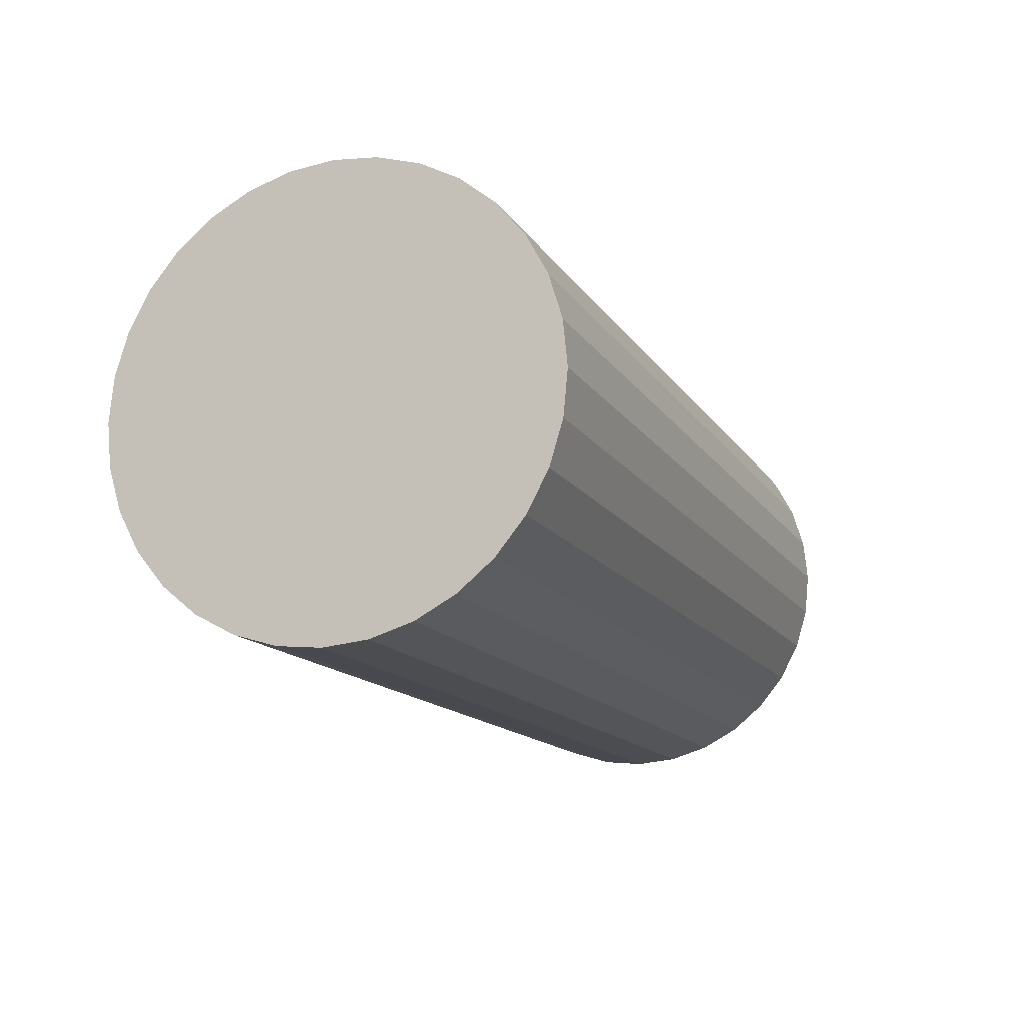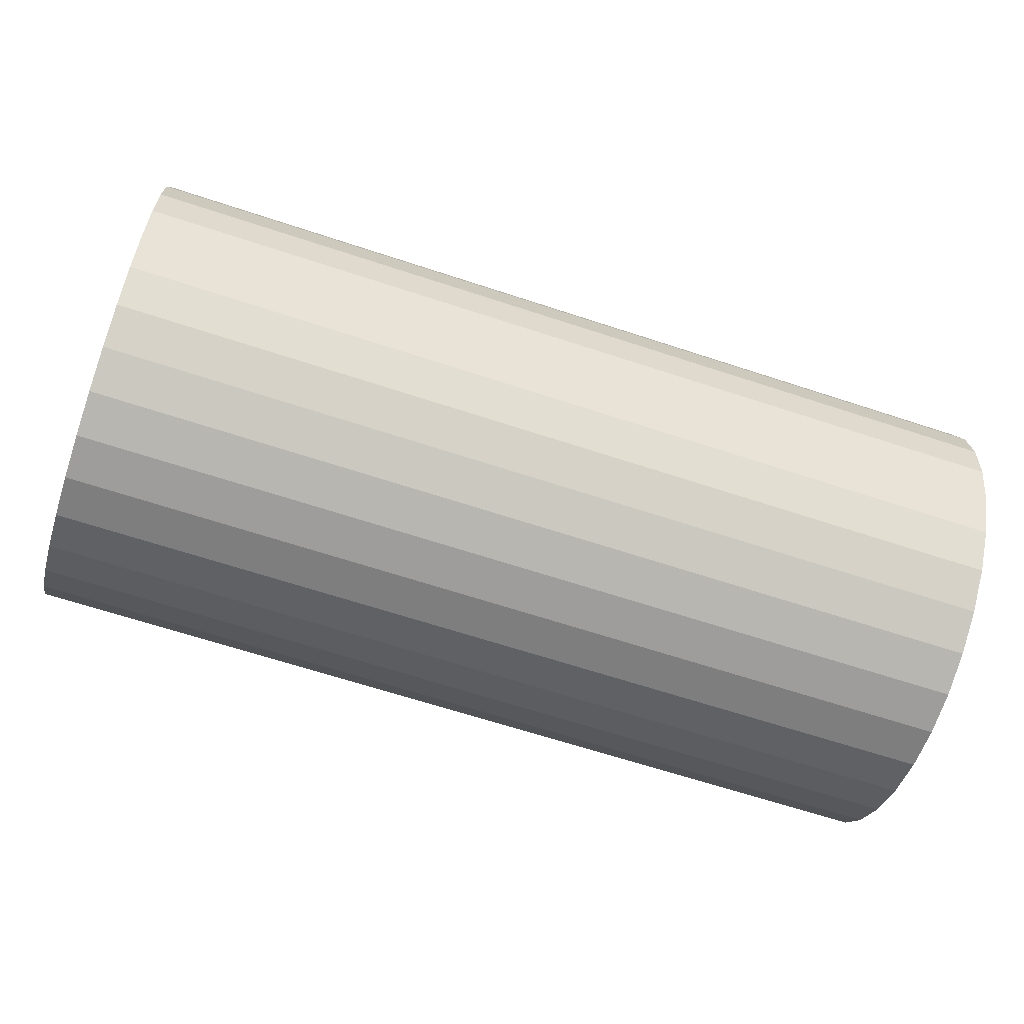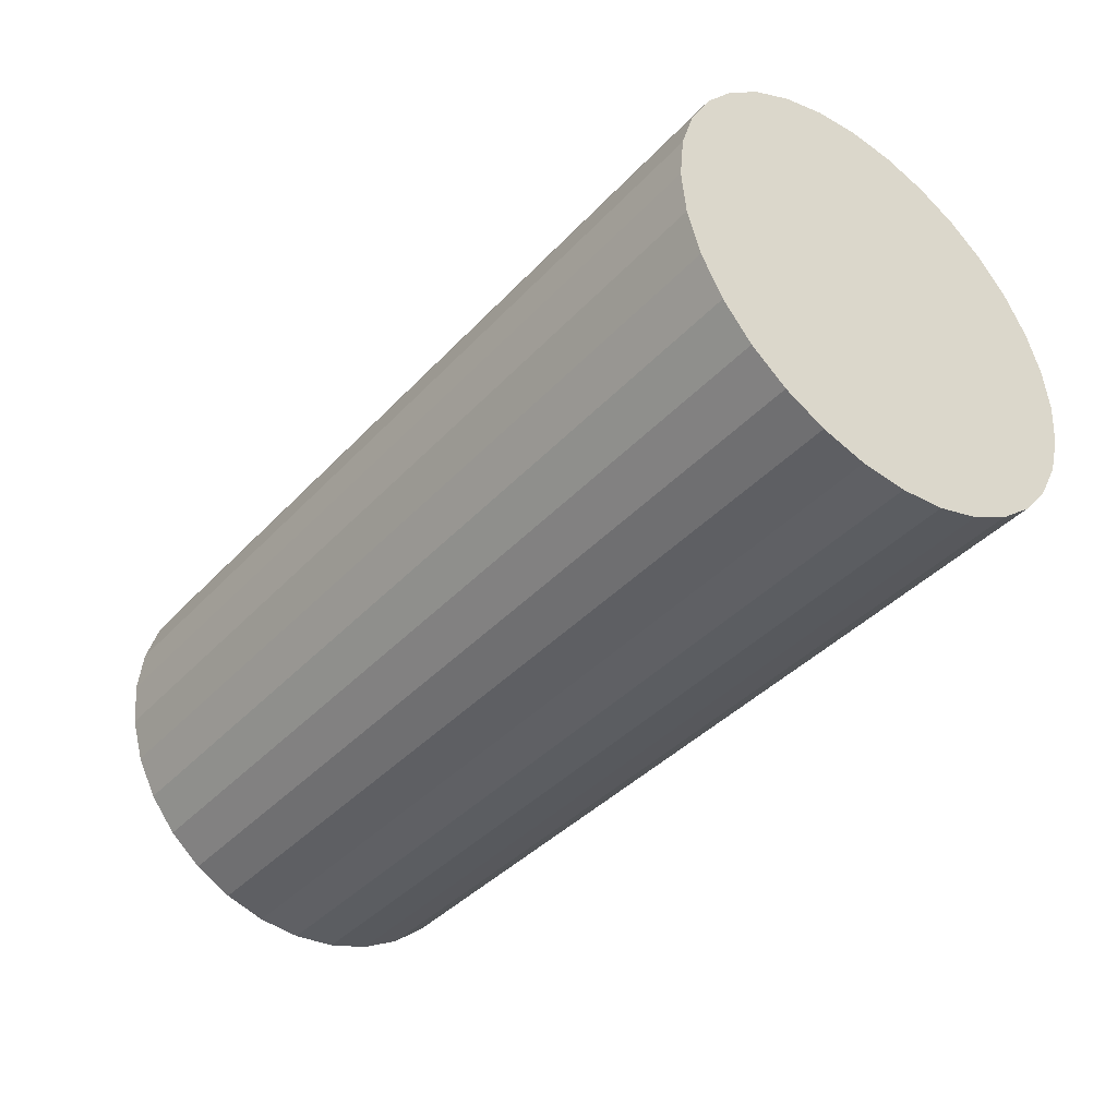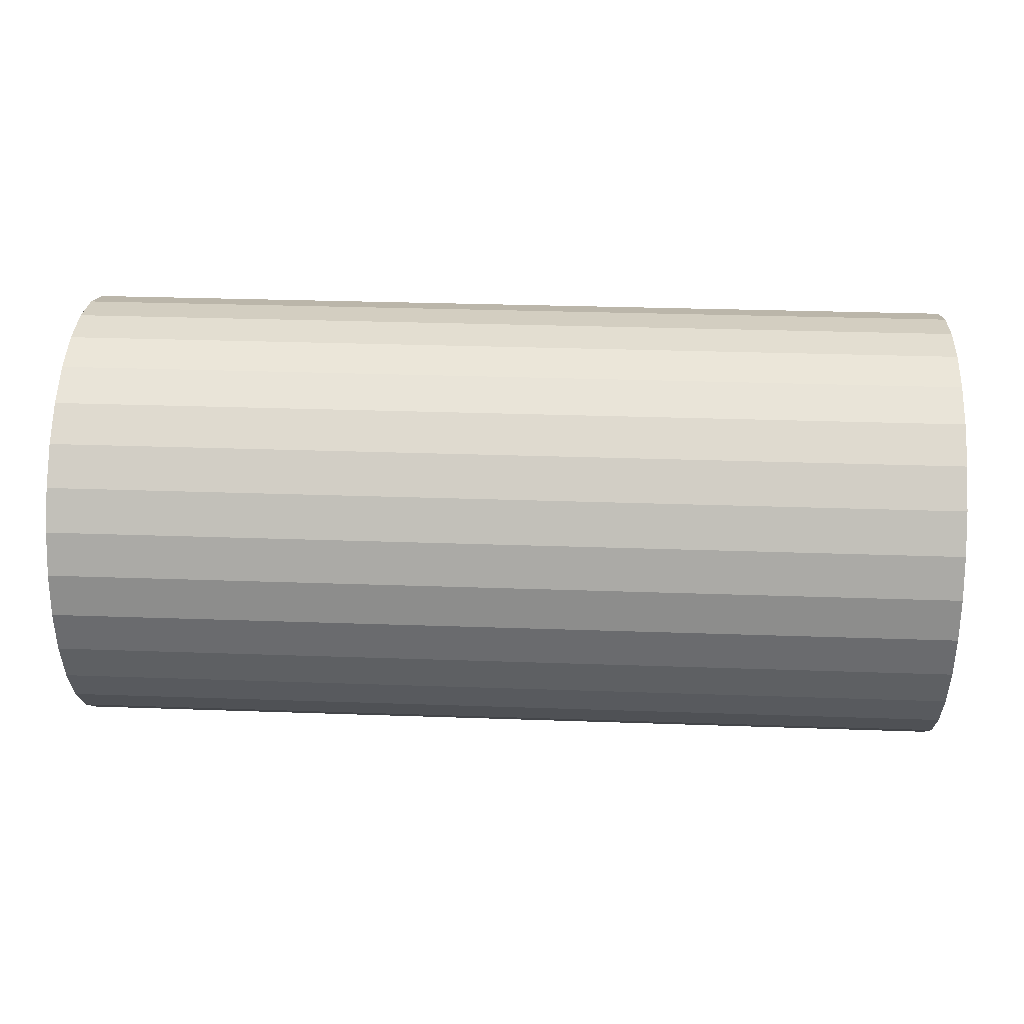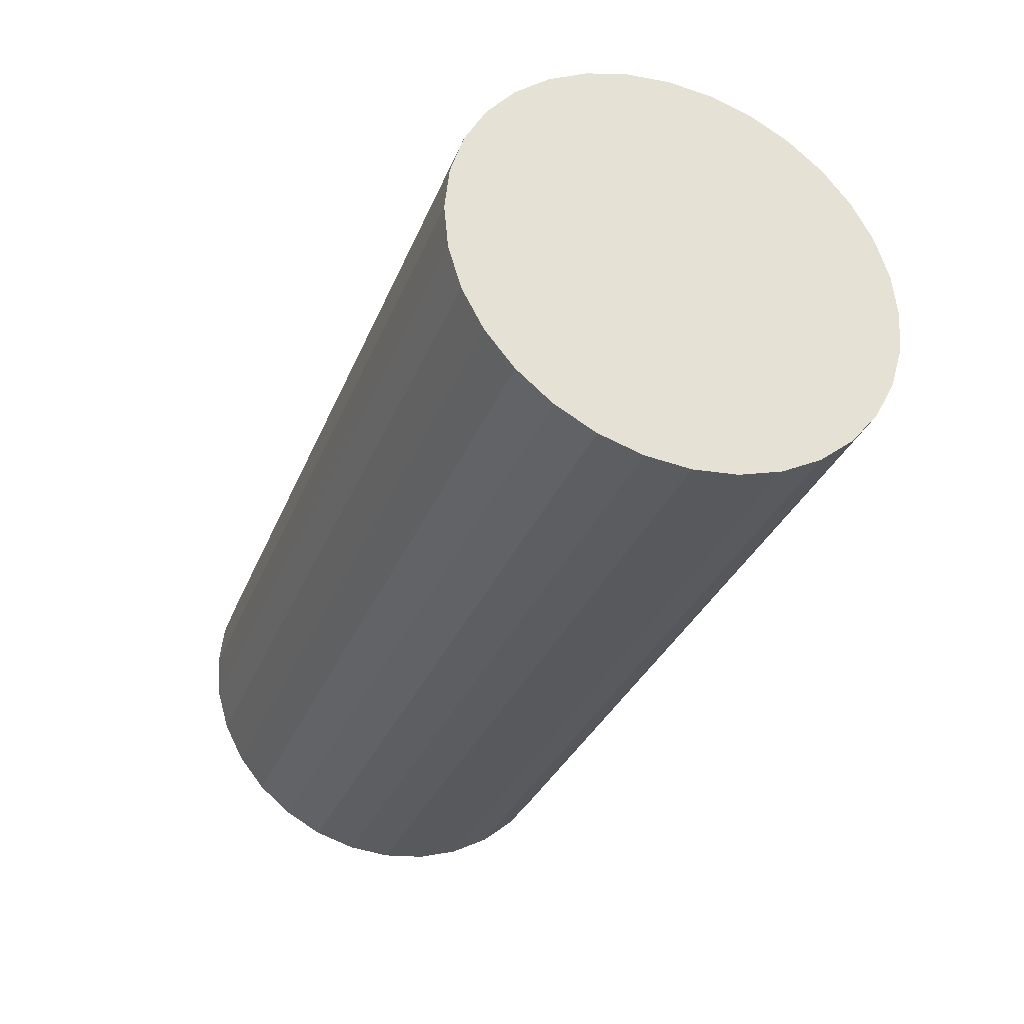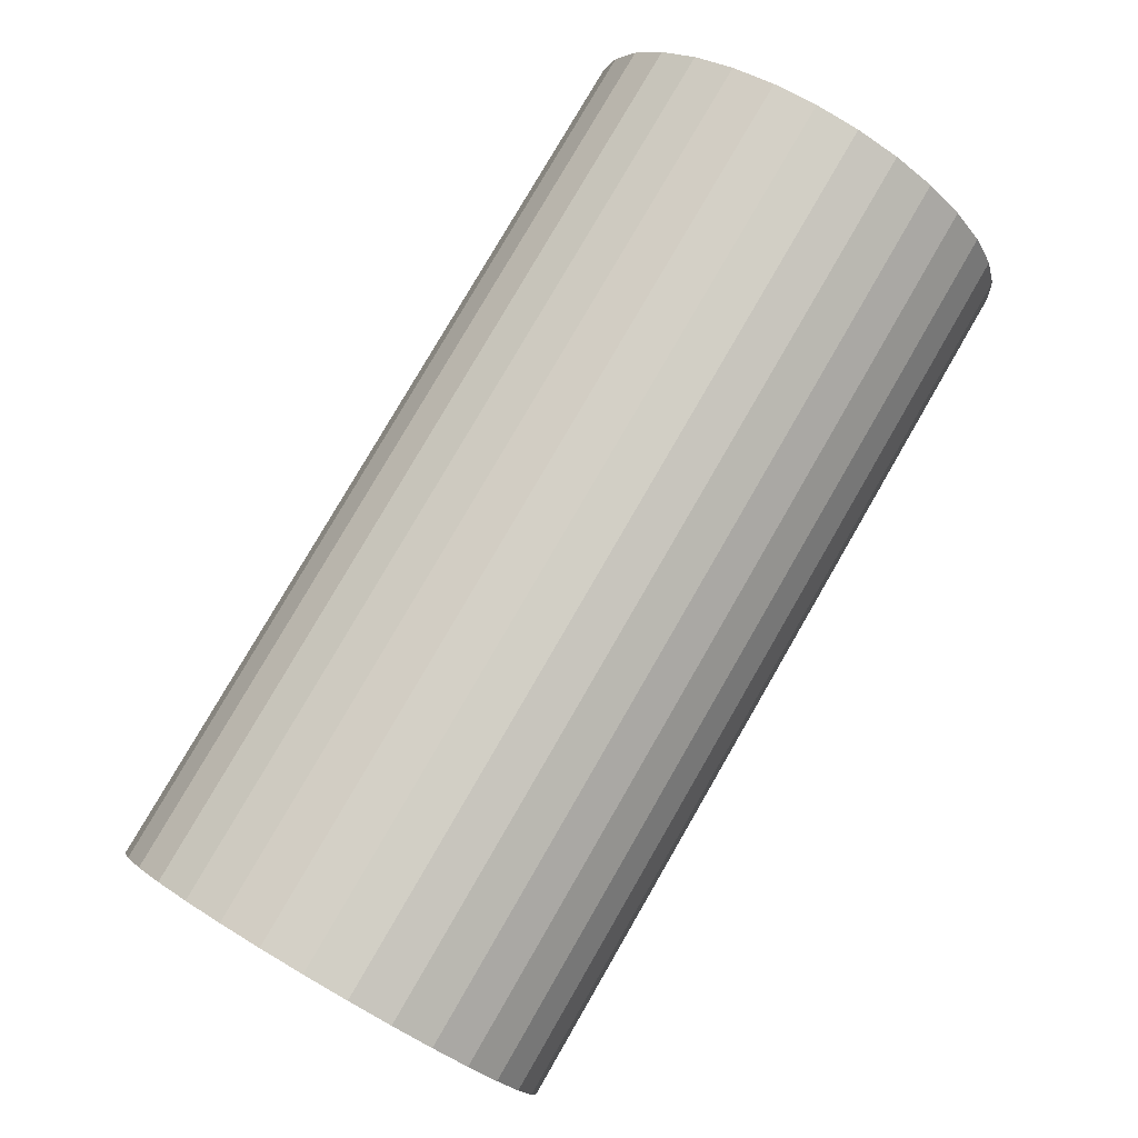
<metadata>
{"format":"obj","ext":"obj","renderer":"f3d","projection":"perspective","resolution":1024,"background":"white","views":[{"elev":-14.1,"azim":111.2,"up":"+Z"},{"elev":-64.9,"azim":-18.4,"up":"+Y"},{"elev":-40.0,"azim":51.9,"up":"+Z"},{"elev":30.7,"azim":-177.1,"up":"+Y"},{"elev":-32.3,"azim":-109.8,"up":"+Y"},{"elev":79.9,"azim":120.1,"up":"+Y"}]}
</metadata>
<code>
v -0.2 0.1 0
v 0.2 0.1 -0
v -0.2 0.09808 -0.01951
v 0.2 0.09808 -0.01951
v -0.2 0.09239 -0.03827
v 0.2 0.09239 -0.03827
v -0.2 0.08315 -0.05556
v 0.2 0.08315 -0.05556
v -0.2 0.07071 -0.07071
v 0.2 0.07071 -0.07071
v -0.2 0.05556 -0.08315
v 0.2 0.05556 -0.08315
v -0.2 0.03827 -0.09239
v 0.2 0.03827 -0.09239
v -0.2 0.01951 -0.09808
v 0.2 0.01951 -0.09808
v -0.2 0 -0.1
v 0.2 0 -0.1
v -0.2 -0.01951 -0.09808
v 0.2 -0.01951 -0.09808
v -0.2 -0.03827 -0.09239
v 0.2 -0.03827 -0.09239
v -0.2 -0.05556 -0.08315
v 0.2 -0.05556 -0.08315
v -0.2 -0.07071 -0.07071
v 0.2 -0.07071 -0.07071
v -0.2 -0.08315 -0.05556
v 0.2 -0.08315 -0.05556
v -0.2 -0.09239 -0.03827
v 0.2 -0.09239 -0.03827
v -0.2 -0.09808 -0.01951
v 0.2 -0.09808 -0.01951
v -0.2 -0.1 0
v 0.2 -0.1 0
v -0.2 -0.09808 0.01951
v 0.2 -0.09808 0.01951
v -0.2 -0.09239 0.03827
v 0.2 -0.09239 0.03827
v -0.2 -0.08315 0.05556
v 0.2 -0.08315 0.05556
v -0.2 -0.07071 0.07071
v 0.2 -0.07071 0.07071
v -0.2 -0.05556 0.08315
v 0.2 -0.05556 0.08315
v -0.2 -0.03827 0.09239
v 0.2 -0.03827 0.09239
v -0.2 -0.01951 0.09808
v 0.2 -0.01951 0.09808
v -0.2 0 0.1
v 0.2 0 0.1
v -0.2 0.01951 0.09808
v 0.2 0.01951 0.09808
v -0.2 0.03827 0.09239
v 0.2 0.03827 0.09239
v -0.2 0.05556 0.08315
v 0.2 0.05556 0.08315
v -0.2 0.07071 0.07071
v 0.2 0.07071 0.07071
v -0.2 0.08315 0.05556
v 0.2 0.08315 0.05556
v -0.2 0.09239 0.03827
v 0.2 0.09239 0.03827
v -0.2 0.09808 0.01951
v 0.2 0.09808 0.01951
f 2 3 1
f 4 5 3
f 6 7 5
f 8 9 7
f 10 11 9
f 12 13 11
f 14 15 13
f 16 17 15
f 18 19 17
f 20 21 19
f 22 23 21
f 24 25 23
f 26 27 25
f 28 29 27
f 30 31 29
f 32 33 31
f 34 35 33
f 36 37 35
f 38 39 37
f 40 41 39
f 42 43 41
f 44 45 43
f 46 47 45
f 48 49 47
f 50 51 49
f 52 53 51
f 54 55 53
f 56 57 55
f 58 59 57
f 60 61 59
f 38 22 6
f 62 63 61
f 64 1 63
f 15 31 47
f 2 4 3
f 4 6 5
f 6 8 7
f 8 10 9
f 10 12 11
f 12 14 13
f 14 16 15
f 16 18 17
f 18 20 19
f 20 22 21
f 22 24 23
f 24 26 25
f 26 28 27
f 28 30 29
f 30 32 31
f 32 34 33
f 34 36 35
f 36 38 37
f 38 40 39
f 40 42 41
f 42 44 43
f 44 46 45
f 46 48 47
f 48 50 49
f 50 52 51
f 52 54 53
f 54 56 55
f 56 58 57
f 58 60 59
f 60 62 61
f 6 4 62
f 4 2 62
f 2 64 62
f 62 60 58
f 58 56 54
f 54 52 50
f 50 48 46
f 46 44 42
f 42 40 38
f 38 36 34
f 34 32 30
f 30 28 22
f 28 26 22
f 26 24 22
f 22 20 18
f 18 16 22
f 16 14 22
f 14 12 10
f 10 8 6
f 62 58 6
f 58 54 6
f 54 50 38
f 50 46 38
f 46 42 38
f 38 34 22
f 34 30 22
f 14 10 22
f 10 6 22
f 6 54 38
f 62 64 63
f 64 2 1
f 63 1 3
f 3 5 7
f 7 9 11
f 11 13 7
f 13 15 7
f 15 17 23
f 17 19 23
f 19 21 23
f 23 25 31
f 25 27 31
f 27 29 31
f 31 33 35
f 35 37 39
f 39 41 43
f 43 45 47
f 47 49 51
f 51 53 55
f 55 57 59
f 59 61 63
f 63 3 15
f 3 7 15
f 31 35 47
f 35 39 47
f 39 43 47
f 47 51 63
f 51 55 63
f 55 59 63
f 15 23 31
f 63 15 47

</code>
